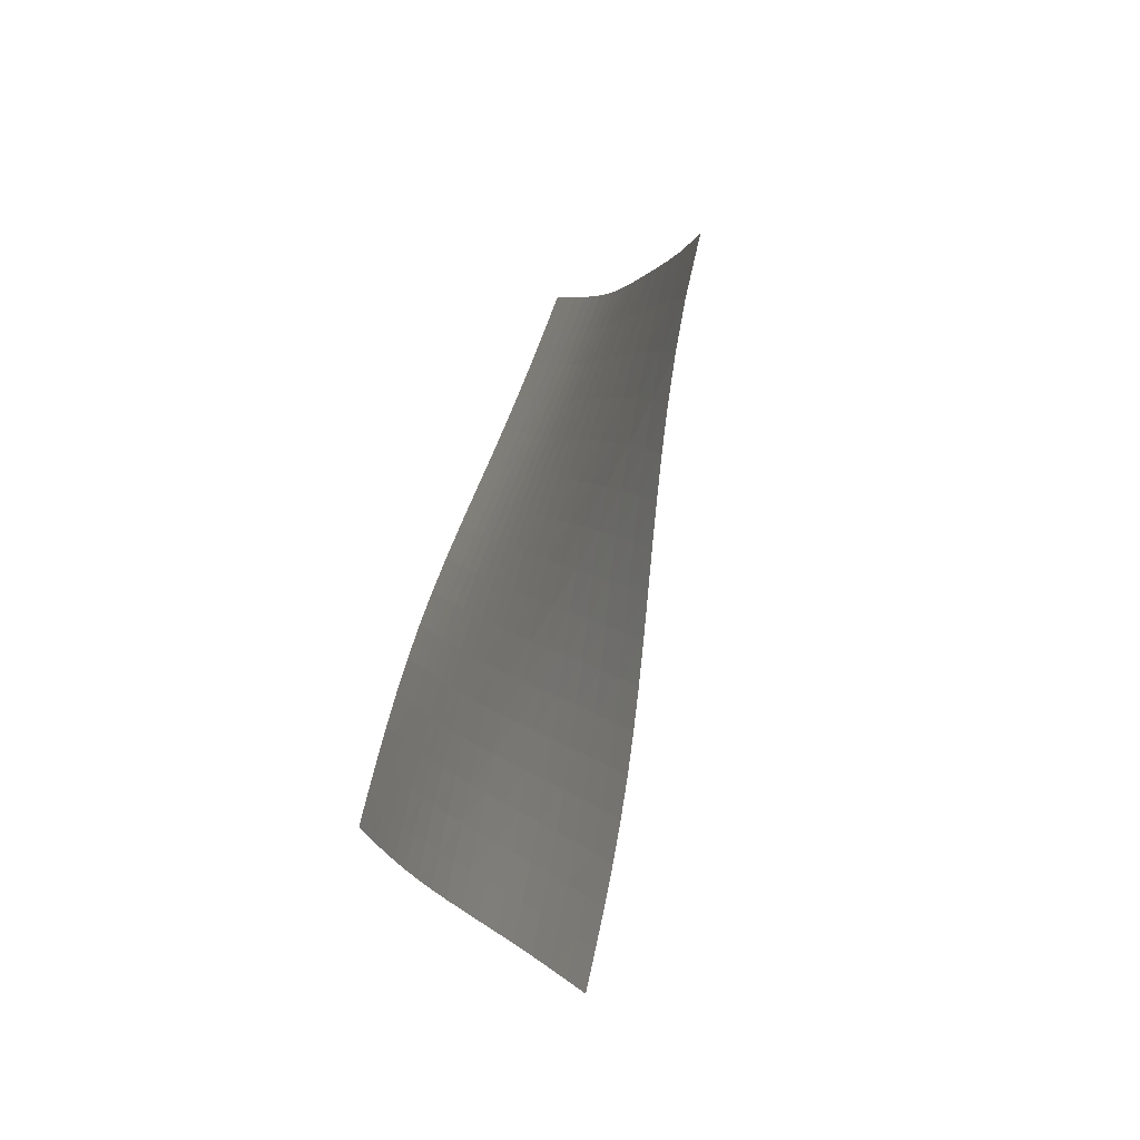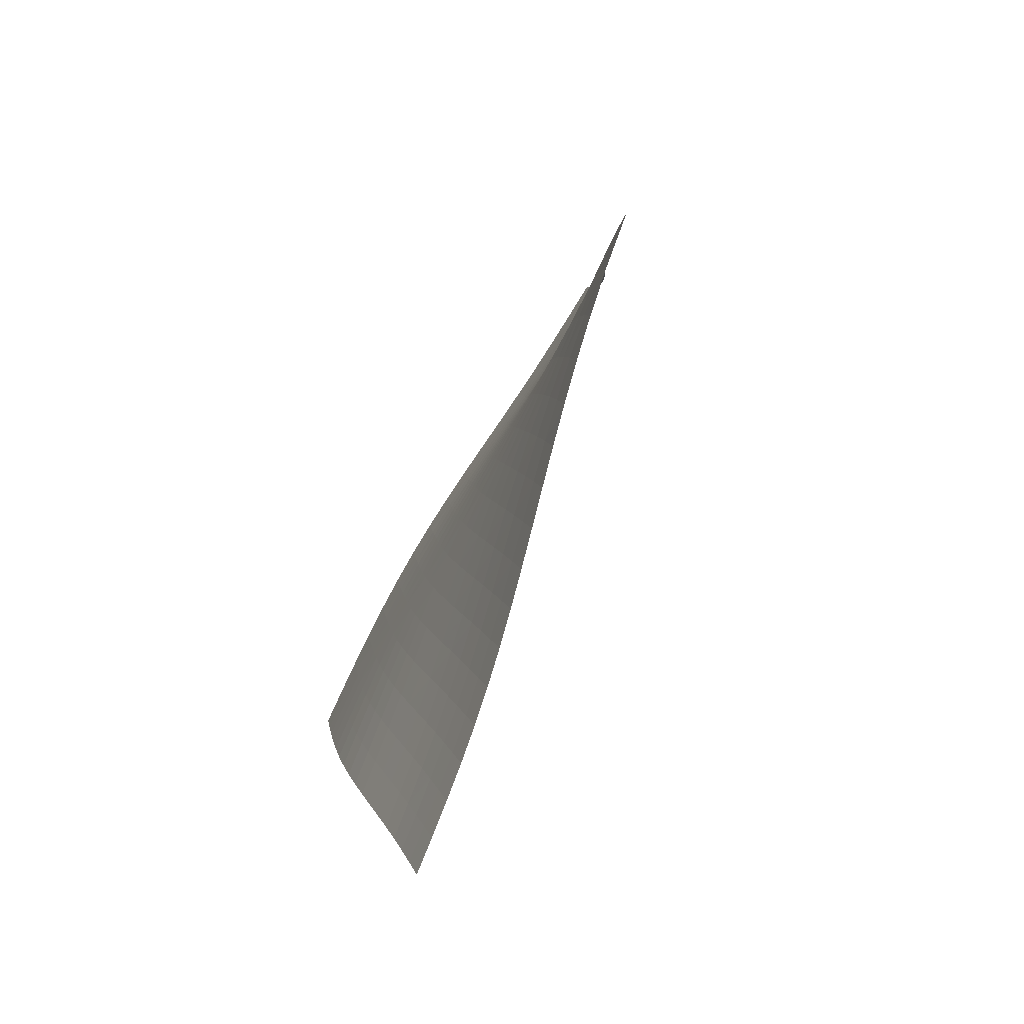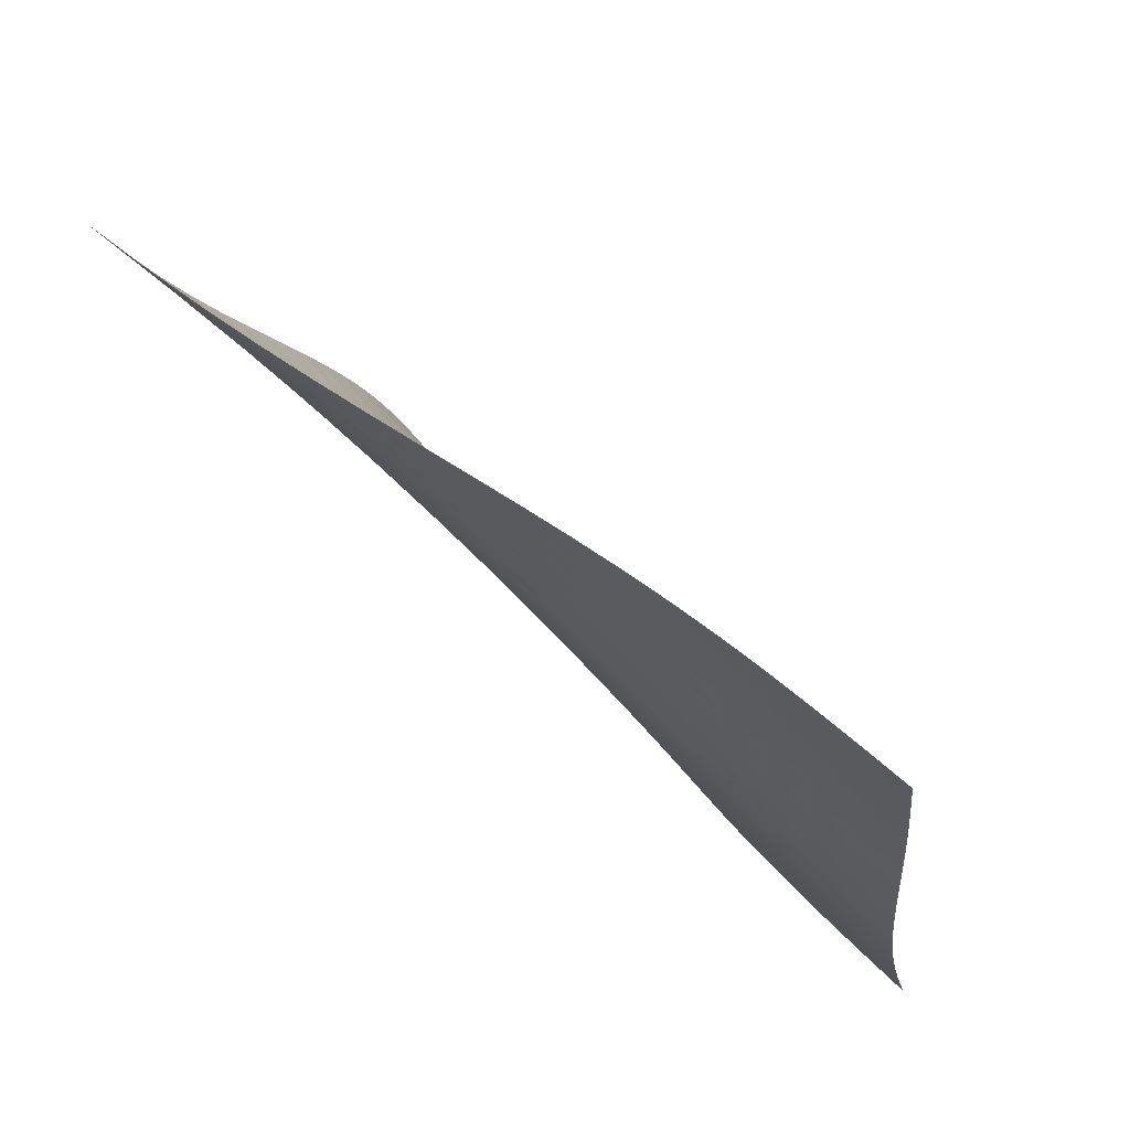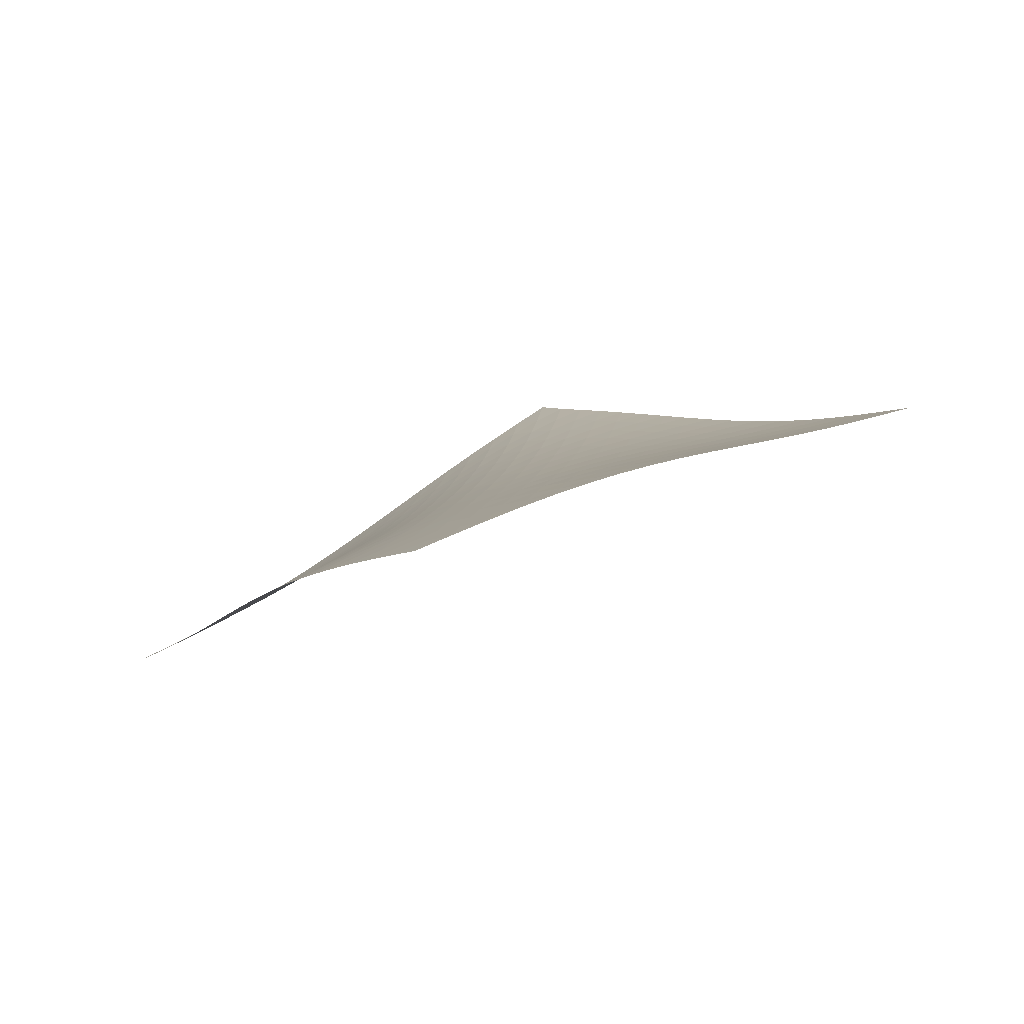
<metadata>
{"format":"obj","ext":"obj","renderer":"f3d","projection":"perspective","resolution":1024,"background":"white","views":[{"elev":50.3,"azim":-136.8,"up":"+Y"},{"elev":47.4,"azim":-122.8,"up":"+Y"},{"elev":-32.4,"azim":-123.6,"up":"+Z"},{"elev":-59.5,"azim":156.0,"up":"+Y"}]}
</metadata>
<code>
v -6.492 -0.04316 6.492
v 1.567 -10.3 11.33
v -11.33 -10.3 -1.567
v -1.433 -18.26 1.433
v -11.06 -9.756 -1.026
v -10.78 -9.208 -0.4881
v -10.5 -8.653 0.04079
v -10.21 -8.087 0.5575
v -9.904 -7.51 1.06
v -9.592 -6.921 1.548
v -9.272 -6.321 2.022
v -8.945 -5.711 2.487
v -8.615 -5.092 2.947
v -8.285 -4.464 3.406
v -7.956 -3.825 3.868
v -7.632 -3.173 4.34
v -7.316 -2.501 4.827
v -7.013 -1.791 5.336
v -6.73 -1.005 5.883
v -5.883 -1.005 6.73
v -5.336 -1.791 7.013
v -4.827 -2.501 7.316
v -4.34 -3.173 7.632
v -3.868 -3.825 7.956
v -3.406 -4.464 8.285
v -2.947 -5.092 8.615
v -2.487 -5.711 8.945
v -2.022 -6.321 9.272
v -1.548 -6.921 9.592
v -1.06 -7.51 9.904
v -0.5575 -8.087 10.21
v -0.04079 -8.653 10.5
v 0.4881 -9.208 10.78
v 1.026 -9.756 11.06
v 1.389 -10.79 10.7
v 1.214 -11.28 10.08
v 1.047 -11.76 9.443
v 0.8879 -12.24 8.803
v 0.7363 -12.72 8.157
v 0.5886 -13.19 7.509
v 0.4395 -13.67 6.86
v 0.2834 -14.15 6.216
v 0.1154 -14.64 5.579
v -0.06783 -15.14 4.954
v -0.2672 -15.65 4.341
v -0.4816 -16.16 3.741
v -0.7084 -16.68 3.152
v -0.9444 -17.21 2.573
v -1.187 -17.73 2
v -2 -17.73 1.187
v -2.573 -17.21 0.9444
v -3.152 -16.68 0.7084
v -3.741 -16.16 0.4816
v -4.341 -15.65 0.2672
v -4.954 -15.14 0.06783
v -5.579 -14.64 -0.1154
v -6.216 -14.15 -0.2834
v -6.86 -13.67 -0.4395
v -7.509 -13.19 -0.5886
v -8.157 -12.72 -0.7363
v -8.803 -12.24 -0.8879
v -9.443 -11.76 -1.047
v -10.08 -11.28 -1.214
v -10.7 -10.79 -1.389
v -6.157 -1.643 6.157
v -6.432 -2.334 5.606
v -6.722 -3.009 5.08
v -7.027 -3.667 4.575
v -7.341 -4.312 4.086
v -7.663 -4.947 3.609
v -7.989 -5.573 3.139
v -8.315 -6.191 2.671
v -8.64 -6.801 2.2
v -8.96 -7.402 1.723
v -9.272 -7.992 1.234
v -9.576 -8.571 0.7318
v -9.87 -9.139 0.216
v -10.15 -9.696 -0.3118
v -10.43 -10.24 -0.8481
v -5.606 -2.334 6.432
v -5.871 -2.937 5.871
v -6.146 -3.563 5.33
v -6.435 -4.192 4.807
v -6.737 -4.82 4.302
v -7.049 -5.443 3.81
v -7.367 -6.063 3.328
v -7.688 -6.676 2.851
v -8.009 -7.284 2.375
v -8.327 -7.883 1.893
v -8.639 -8.473 1.403
v -8.943 -9.053 0.9005
v -9.238 -9.622 0.3858
v -9.524 -10.18 -0.1404
v -9.802 -10.73 -0.6751
v -5.08 -3.009 6.722
v -5.33 -3.563 6.146
v -5.587 -4.145 5.587
v -5.858 -4.742 5.045
v -6.143 -5.347 4.521
v -6.442 -5.955 4.013
v -6.749 -6.562 3.517
v -7.062 -7.168 3.03
v -7.378 -7.77 2.545
v -7.692 -8.366 2.058
v -8.002 -8.955 1.565
v -8.305 -9.534 1.062
v -8.6 -10.1 0.5481
v -8.887 -10.66 0.02334
v -9.167 -11.21 -0.5096
v -4.575 -3.667 7.027
v -4.807 -4.192 6.435
v -5.045 -4.742 5.858
v -5.296 -5.311 5.296
v -5.563 -5.891 4.752
v -5.844 -6.479 4.225
v -6.138 -7.072 3.712
v -6.441 -7.667 3.21
v -6.748 -8.261 2.715
v -7.056 -8.851 2.221
v -7.362 -9.436 1.723
v -7.663 -10.01 1.218
v -7.958 -10.58 0.7031
v -8.245 -11.14 0.1791
v -8.526 -11.69 -0.3523
v -4.086 -4.312 7.341
v -4.302 -4.82 6.737
v -4.521 -5.347 6.143
v -4.752 -5.891 5.563
v -4.998 -6.449 4.998
v -5.26 -7.017 4.45
v -5.538 -7.593 3.918
v -5.826 -8.175 3.399
v -6.123 -8.758 2.89
v -6.423 -9.341 2.385
v -6.723 -9.92 1.88
v -7.02 -10.49 1.371
v -7.312 -11.06 0.8538
v -7.598 -11.62 0.3292
v -7.879 -12.17 -0.2019
v -3.609 -4.947 7.663
v -3.81 -5.443 7.049
v -4.013 -5.955 6.442
v -4.225 -6.479 5.844
v -4.45 -7.017 5.26
v -4.692 -7.566 4.692
v -4.95 -8.126 4.139
v -5.223 -8.692 3.602
v -5.506 -9.263 3.076
v -5.795 -9.836 2.558
v -6.088 -10.41 2.043
v -6.379 -10.98 1.527
v -6.667 -11.54 1.005
v -6.951 -12.1 0.478
v -7.231 -12.65 -0.05417
v -3.139 -5.573 7.989
v -3.328 -6.063 7.367
v -3.517 -6.562 6.749
v -3.712 -7.072 6.138
v -3.918 -7.593 5.538
v -4.139 -8.126 4.95
v -4.378 -8.668 4.378
v -4.632 -9.22 3.821
v -4.9 -9.778 3.277
v -5.177 -10.34 2.744
v -5.459 -10.9 2.217
v -5.743 -11.47 1.691
v -6.026 -12.02 1.163
v -6.306 -12.58 0.6312
v -6.583 -13.13 0.09631
v -2.671 -6.191 8.315
v -2.851 -6.676 7.688
v -3.03 -7.168 7.062
v -3.21 -7.667 6.441
v -3.399 -8.175 5.826
v -3.602 -8.692 5.223
v -3.821 -9.22 4.632
v -4.057 -9.757 4.057
v -4.308 -10.3 3.496
v -4.571 -10.85 2.947
v -4.842 -11.41 2.406
v -5.117 -11.96 1.869
v -5.392 -12.51 1.332
v -5.667 -13.06 0.7946
v -5.941 -13.61 0.2553
v -2.2 -6.801 8.64
v -2.375 -7.284 8.009
v -2.545 -7.77 7.378
v -2.715 -8.261 6.748
v -2.89 -8.758 6.123
v -3.076 -9.263 5.506
v -3.277 -9.778 4.9
v -3.496 -10.3 4.308
v -3.73 -10.84 3.73
v -3.979 -11.38 3.165
v -4.237 -11.92 2.611
v -4.502 -12.47 2.063
v -4.77 -13.01 1.517
v -5.039 -13.56 0.9722
v -5.308 -14.1 0.4275
v -1.723 -7.402 8.96
v -1.893 -7.883 8.327
v -2.058 -8.366 7.692
v -2.221 -8.851 7.056
v -2.385 -9.341 6.423
v -2.558 -9.836 5.795
v -2.744 -10.34 5.177
v -2.947 -10.85 4.571
v -3.165 -11.38 3.979
v -3.4 -11.91 3.4
v -3.646 -12.44 2.832
v -3.901 -12.98 2.273
v -4.161 -13.52 1.718
v -4.423 -14.06 1.166
v -4.687 -14.6 0.6156
v -1.234 -7.992 9.272
v -1.403 -8.473 8.639
v -1.565 -8.955 8.002
v -1.723 -9.436 7.362
v -1.88 -9.92 6.723
v -2.043 -10.41 6.088
v -2.217 -10.9 5.459
v -2.406 -11.41 4.842
v -2.611 -11.92 4.237
v -2.832 -12.44 3.646
v -3.067 -12.97 3.067
v -3.312 -13.5 2.498
v -3.564 -14.04 1.935
v -3.821 -14.57 1.376
v -4.079 -15.11 0.8199
v -0.7318 -8.571 9.576
v -0.9005 -9.053 8.943
v -1.062 -9.534 8.305
v -1.218 -10.01 7.663
v -1.371 -10.49 7.02
v -1.527 -10.98 6.379
v -1.691 -11.47 5.743
v -1.869 -11.96 5.117
v -2.063 -12.47 4.502
v -2.273 -12.98 3.901
v -2.498 -13.5 3.312
v -2.735 -14.03 2.735
v -2.98 -14.56 2.165
v -3.23 -15.09 1.6
v -3.484 -15.63 1.039
v -0.216 -9.139 9.87
v -0.3858 -9.622 9.238
v -0.5481 -10.1 8.6
v -0.7031 -10.58 7.958
v -0.8538 -11.06 7.312
v -1.005 -11.54 6.667
v -1.163 -12.02 6.026
v -1.332 -12.51 5.392
v -1.517 -13.01 4.77
v -1.718 -13.52 4.161
v -1.935 -14.04 3.564
v -2.165 -14.56 2.98
v -2.404 -15.09 2.404
v -2.65 -15.62 1.835
v -2.899 -16.15 1.269
v 0.3118 -9.696 10.15
v 0.1404 -10.18 9.524
v -0.02334 -10.66 8.887
v -0.1791 -11.14 8.245
v -0.3292 -11.62 7.598
v -0.478 -12.1 6.951
v -0.6312 -12.58 6.306
v -0.7946 -13.06 5.667
v -0.9722 -13.56 5.039
v -1.166 -14.06 4.423
v -1.376 -14.57 3.821
v -1.6 -15.09 3.23
v -1.835 -15.62 2.65
v -2.076 -16.15 2.076
v -2.323 -16.68 1.508
v 0.8481 -10.24 10.43
v 0.6751 -10.73 9.802
v 0.5096 -11.21 9.167
v 0.3523 -11.69 8.526
v 0.2019 -12.17 7.879
v 0.05417 -12.65 7.231
v -0.09631 -13.13 6.583
v -0.2553 -13.61 5.941
v -0.4275 -14.1 5.308
v -0.6156 -14.6 4.687
v -0.8199 -15.11 4.079
v -1.039 -15.63 3.484
v -1.269 -16.15 2.899
v -1.508 -16.68 2.323
v -1.753 -17.2 1.753
f 289 49 4
f 289 4 50
f 5 79 64
f 5 64 3
f 79 94 63
f 79 63 64
f 94 109 62
f 94 62 63
f 109 124 61
f 109 61 62
f 124 139 60
f 124 60 61
f 139 154 59
f 139 59 60
f 154 169 58
f 154 58 59
f 169 184 57
f 169 57 58
f 184 199 56
f 184 56 57
f 199 214 55
f 199 55 56
f 214 229 54
f 214 54 55
f 229 244 53
f 229 53 54
f 244 259 52
f 244 52 53
f 259 274 51
f 259 51 52
f 274 289 50
f 274 50 51
f 1 20 65
f 1 65 19
f 19 65 66
f 19 66 18
f 18 66 67
f 18 67 17
f 17 67 68
f 17 68 16
f 16 68 69
f 16 69 15
f 15 69 70
f 15 70 14
f 14 70 71
f 14 71 13
f 13 71 72
f 13 72 12
f 12 72 73
f 12 73 11
f 11 73 74
f 11 74 10
f 10 74 75
f 10 75 9
f 9 75 76
f 9 76 8
f 8 76 77
f 8 77 7
f 7 77 78
f 7 78 6
f 6 78 79
f 6 79 5
f 20 21 80
f 20 80 65
f 65 80 81
f 65 81 66
f 66 81 82
f 66 82 67
f 67 82 83
f 67 83 68
f 68 83 84
f 68 84 69
f 69 84 85
f 69 85 70
f 70 85 86
f 70 86 71
f 71 86 87
f 71 87 72
f 72 87 88
f 72 88 73
f 73 88 89
f 73 89 74
f 74 89 90
f 74 90 75
f 75 90 91
f 75 91 76
f 76 91 92
f 76 92 77
f 77 92 93
f 77 93 78
f 78 93 94
f 78 94 79
f 21 22 95
f 21 95 80
f 80 95 96
f 80 96 81
f 81 96 97
f 81 97 82
f 82 97 98
f 82 98 83
f 83 98 99
f 83 99 84
f 84 99 100
f 84 100 85
f 85 100 101
f 85 101 86
f 86 101 102
f 86 102 87
f 87 102 103
f 87 103 88
f 88 103 104
f 88 104 89
f 89 104 105
f 89 105 90
f 90 105 106
f 90 106 91
f 91 106 107
f 91 107 92
f 92 107 108
f 92 108 93
f 93 108 109
f 93 109 94
f 22 23 110
f 22 110 95
f 95 110 111
f 95 111 96
f 96 111 112
f 96 112 97
f 97 112 113
f 97 113 98
f 98 113 114
f 98 114 99
f 99 114 115
f 99 115 100
f 100 115 116
f 100 116 101
f 101 116 117
f 101 117 102
f 102 117 118
f 102 118 103
f 103 118 119
f 103 119 104
f 104 119 120
f 104 120 105
f 105 120 121
f 105 121 106
f 106 121 122
f 106 122 107
f 107 122 123
f 107 123 108
f 108 123 124
f 108 124 109
f 23 24 125
f 23 125 110
f 110 125 126
f 110 126 111
f 111 126 127
f 111 127 112
f 112 127 128
f 112 128 113
f 113 128 129
f 113 129 114
f 114 129 130
f 114 130 115
f 115 130 131
f 115 131 116
f 116 131 132
f 116 132 117
f 117 132 133
f 117 133 118
f 118 133 134
f 118 134 119
f 119 134 135
f 119 135 120
f 120 135 136
f 120 136 121
f 121 136 137
f 121 137 122
f 122 137 138
f 122 138 123
f 123 138 139
f 123 139 124
f 24 25 140
f 24 140 125
f 125 140 141
f 125 141 126
f 126 141 142
f 126 142 127
f 127 142 143
f 127 143 128
f 128 143 144
f 128 144 129
f 129 144 145
f 129 145 130
f 130 145 146
f 130 146 131
f 131 146 147
f 131 147 132
f 132 147 148
f 132 148 133
f 133 148 149
f 133 149 134
f 134 149 150
f 134 150 135
f 135 150 151
f 135 151 136
f 136 151 152
f 136 152 137
f 137 152 153
f 137 153 138
f 138 153 154
f 138 154 139
f 25 26 155
f 25 155 140
f 140 155 156
f 140 156 141
f 141 156 157
f 141 157 142
f 142 157 158
f 142 158 143
f 143 158 159
f 143 159 144
f 144 159 160
f 144 160 145
f 145 160 161
f 145 161 146
f 146 161 162
f 146 162 147
f 147 162 163
f 147 163 148
f 148 163 164
f 148 164 149
f 149 164 165
f 149 165 150
f 150 165 166
f 150 166 151
f 151 166 167
f 151 167 152
f 152 167 168
f 152 168 153
f 153 168 169
f 153 169 154
f 26 27 170
f 26 170 155
f 155 170 171
f 155 171 156
f 156 171 172
f 156 172 157
f 157 172 173
f 157 173 158
f 158 173 174
f 158 174 159
f 159 174 175
f 159 175 160
f 160 175 176
f 160 176 161
f 161 176 177
f 161 177 162
f 162 177 178
f 162 178 163
f 163 178 179
f 163 179 164
f 164 179 180
f 164 180 165
f 165 180 181
f 165 181 166
f 166 181 182
f 166 182 167
f 167 182 183
f 167 183 168
f 168 183 184
f 168 184 169
f 27 28 185
f 27 185 170
f 170 185 186
f 170 186 171
f 171 186 187
f 171 187 172
f 172 187 188
f 172 188 173
f 173 188 189
f 173 189 174
f 174 189 190
f 174 190 175
f 175 190 191
f 175 191 176
f 176 191 192
f 176 192 177
f 177 192 193
f 177 193 178
f 178 193 194
f 178 194 179
f 179 194 195
f 179 195 180
f 180 195 196
f 180 196 181
f 181 196 197
f 181 197 182
f 182 197 198
f 182 198 183
f 183 198 199
f 183 199 184
f 28 29 200
f 28 200 185
f 185 200 201
f 185 201 186
f 186 201 202
f 186 202 187
f 187 202 203
f 187 203 188
f 188 203 204
f 188 204 189
f 189 204 205
f 189 205 190
f 190 205 206
f 190 206 191
f 191 206 207
f 191 207 192
f 192 207 208
f 192 208 193
f 193 208 209
f 193 209 194
f 194 209 210
f 194 210 195
f 195 210 211
f 195 211 196
f 196 211 212
f 196 212 197
f 197 212 213
f 197 213 198
f 198 213 214
f 198 214 199
f 29 30 215
f 29 215 200
f 200 215 216
f 200 216 201
f 201 216 217
f 201 217 202
f 202 217 218
f 202 218 203
f 203 218 219
f 203 219 204
f 204 219 220
f 204 220 205
f 205 220 221
f 205 221 206
f 206 221 222
f 206 222 207
f 207 222 223
f 207 223 208
f 208 223 224
f 208 224 209
f 209 224 225
f 209 225 210
f 210 225 226
f 210 226 211
f 211 226 227
f 211 227 212
f 212 227 228
f 212 228 213
f 213 228 229
f 213 229 214
f 30 31 230
f 30 230 215
f 215 230 231
f 215 231 216
f 216 231 232
f 216 232 217
f 217 232 233
f 217 233 218
f 218 233 234
f 218 234 219
f 219 234 235
f 219 235 220
f 220 235 236
f 220 236 221
f 221 236 237
f 221 237 222
f 222 237 238
f 222 238 223
f 223 238 239
f 223 239 224
f 224 239 240
f 224 240 225
f 225 240 241
f 225 241 226
f 226 241 242
f 226 242 227
f 227 242 243
f 227 243 228
f 228 243 244
f 228 244 229
f 31 32 245
f 31 245 230
f 230 245 246
f 230 246 231
f 231 246 247
f 231 247 232
f 232 247 248
f 232 248 233
f 233 248 249
f 233 249 234
f 234 249 250
f 234 250 235
f 235 250 251
f 235 251 236
f 236 251 252
f 236 252 237
f 237 252 253
f 237 253 238
f 238 253 254
f 238 254 239
f 239 254 255
f 239 255 240
f 240 255 256
f 240 256 241
f 241 256 257
f 241 257 242
f 242 257 258
f 242 258 243
f 243 258 259
f 243 259 244
f 32 33 260
f 32 260 245
f 245 260 261
f 245 261 246
f 246 261 262
f 246 262 247
f 247 262 263
f 247 263 248
f 248 263 264
f 248 264 249
f 249 264 265
f 249 265 250
f 250 265 266
f 250 266 251
f 251 266 267
f 251 267 252
f 252 267 268
f 252 268 253
f 253 268 269
f 253 269 254
f 254 269 270
f 254 270 255
f 255 270 271
f 255 271 256
f 256 271 272
f 256 272 257
f 257 272 273
f 257 273 258
f 258 273 274
f 258 274 259
f 33 34 275
f 33 275 260
f 260 275 276
f 260 276 261
f 261 276 277
f 261 277 262
f 262 277 278
f 262 278 263
f 263 278 279
f 263 279 264
f 264 279 280
f 264 280 265
f 265 280 281
f 265 281 266
f 266 281 282
f 266 282 267
f 267 282 283
f 267 283 268
f 268 283 284
f 268 284 269
f 269 284 285
f 269 285 270
f 270 285 286
f 270 286 271
f 271 286 287
f 271 287 272
f 272 287 288
f 272 288 273
f 273 288 289
f 273 289 274
f 34 2 35
f 34 35 275
f 275 35 36
f 275 36 276
f 276 36 37
f 276 37 277
f 277 37 38
f 277 38 278
f 278 38 39
f 278 39 279
f 279 39 40
f 279 40 280
f 280 40 41
f 280 41 281
f 281 41 42
f 281 42 282
f 282 42 43
f 282 43 283
f 283 43 44
f 283 44 284
f 284 44 45
f 284 45 285
f 285 45 46
f 285 46 286
f 286 46 47
f 286 47 287
f 287 47 48
f 287 48 288
f 288 48 49
f 288 49 289

</code>
